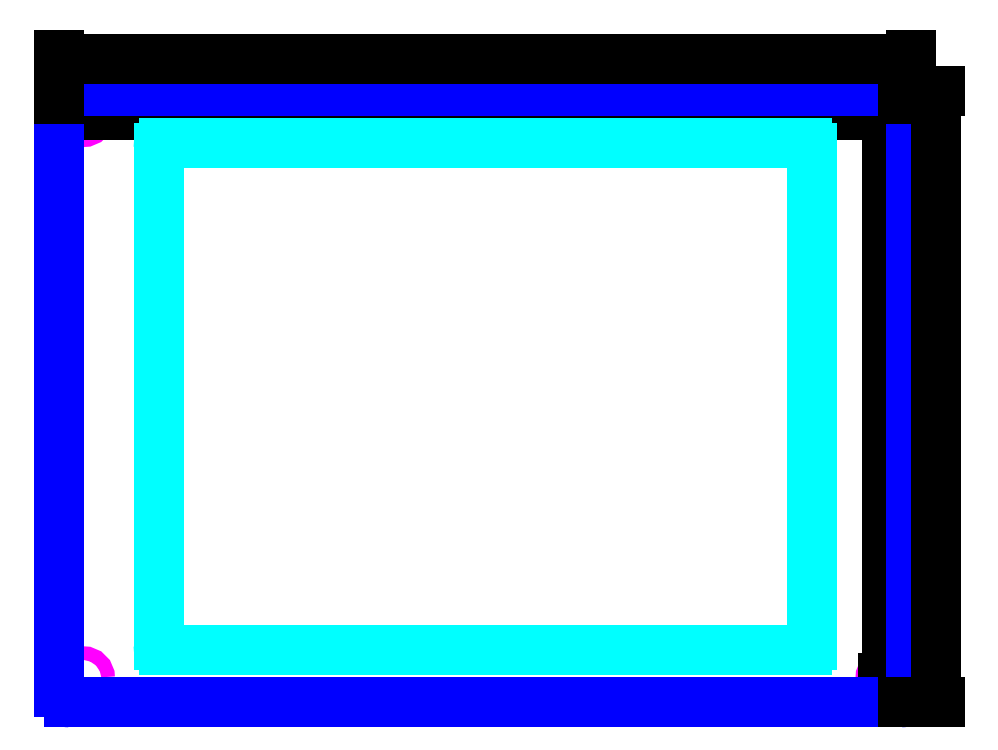
<metadata>
{"format":"dxf","ext":"dxf","renderer":"ezdxf+matplotlib","layout":"modelspace","background":"white","min_lineweight":24,"dpi":150}
</metadata>
<code>
0
SECTION
2
ENTITIES
0
CIRCLE
8
8-32_through_hole
10
-5
20
-3.5
40
0.08475
0
CIRCLE
8
8-32_through_hole
10
-5
20
3.5
40
0.08475
0
CIRCLE
8
8-32_through_hole
10
5
20
3.5
40
0.08475
0
CIRCLE
8
8-32_through_hole
10
5
20
-3.5
40
0.08475
0
DIMENSION
8
dimension
2
*D1
10
5
20
3.5
30
0
11
8.882e-16
21
3.575
31
0
70
32
71
5
3
Standard
53
0
210
0
220
0
230
1
13
-5
23
3.5
33
0
14
5
24
3.5
34
0
0
DIMENSION
8
dimension
2
*D2
10
5
20
-3.5
30
0
11
4.925
21
1.332e-15
31
0
70
32
71
5
3
Standard
53
0
210
0
220
0
230
1
13
5
23
3.5
33
0
14
5
24
-3.5
34
0
50
90
0
ARC
8
boundary
10
-5.175
20
-3.675
40
0.125
50
180
51
270
0
LINE
8
boundary
10
-5.3
20
3.675
11
-5.3
21
-3.675
0
ARC
8
boundary
10
-5.175
20
3.675
40
0.125
50
90
51
180
0
LINE
8
boundary
10
5.175
20
3.8
11
-5.175
21
3.8
0
ARC
8
boundary
10
5.175
20
3.675
40
0.125
50
360
51
90
0
LINE
8
boundary
10
5.3
20
-3.675
11
5.3
21
3.675
0
LINE
8
boundary
10
-5.175
20
-3.8
11
5.175
21
-3.8
0
ARC
8
boundary
10
5.175
20
-3.675
40
0.125
50
270
51
0
0
DIMENSION
8
dimension
2
*D3
10
5.3
20
4.2
30
0
11
4.592e-18
21
4.275
31
0
70
32
71
5
3
Standard
53
0
210
0
220
0
230
1
13
-5.3
23
3.675
33
0
14
5.3
24
3.675
34
0
0
DIMENSION
8
dimension
2
*D4
10
5.6
20
-3.8
30
0
11
5.525
21
4.533e-16
31
0
70
32
71
5
3
Standard
53
0
210
0
220
0
230
1
13
5.175
23
3.8
33
0
14
5.175
24
-3.8
34
0
50
90
0
ARC
8
transilluminator_cutout
10
-4
20
3.087
40
0.0625
50
90
51
180
0
LINE
8
transilluminator_cutout
10
4
20
3.15
11
-4
21
3.15
0
ARC
8
transilluminator_cutout
10
4
20
3.087
40
0.0625
50
8.142e-13
51
90
0
LINE
8
transilluminator_cutout
10
4.063
20
-3.087
11
4.063
21
3.087
0
ARC
8
transilluminator_cutout
10
4
20
-3.087
40
0.0625
50
270
51
0
0
LINE
8
transilluminator_cutout
10
-4
20
-3.15
11
4
21
-3.15
0
LINE
8
transilluminator_cutout
10
-4.063
20
3.087
11
-4.063
21
-3.087
0
ARC
8
transilluminator_cutout
10
-4
20
-3.087
40
0.0625
50
180
51
270
0
ENDSEC
0
EOF

</code>
